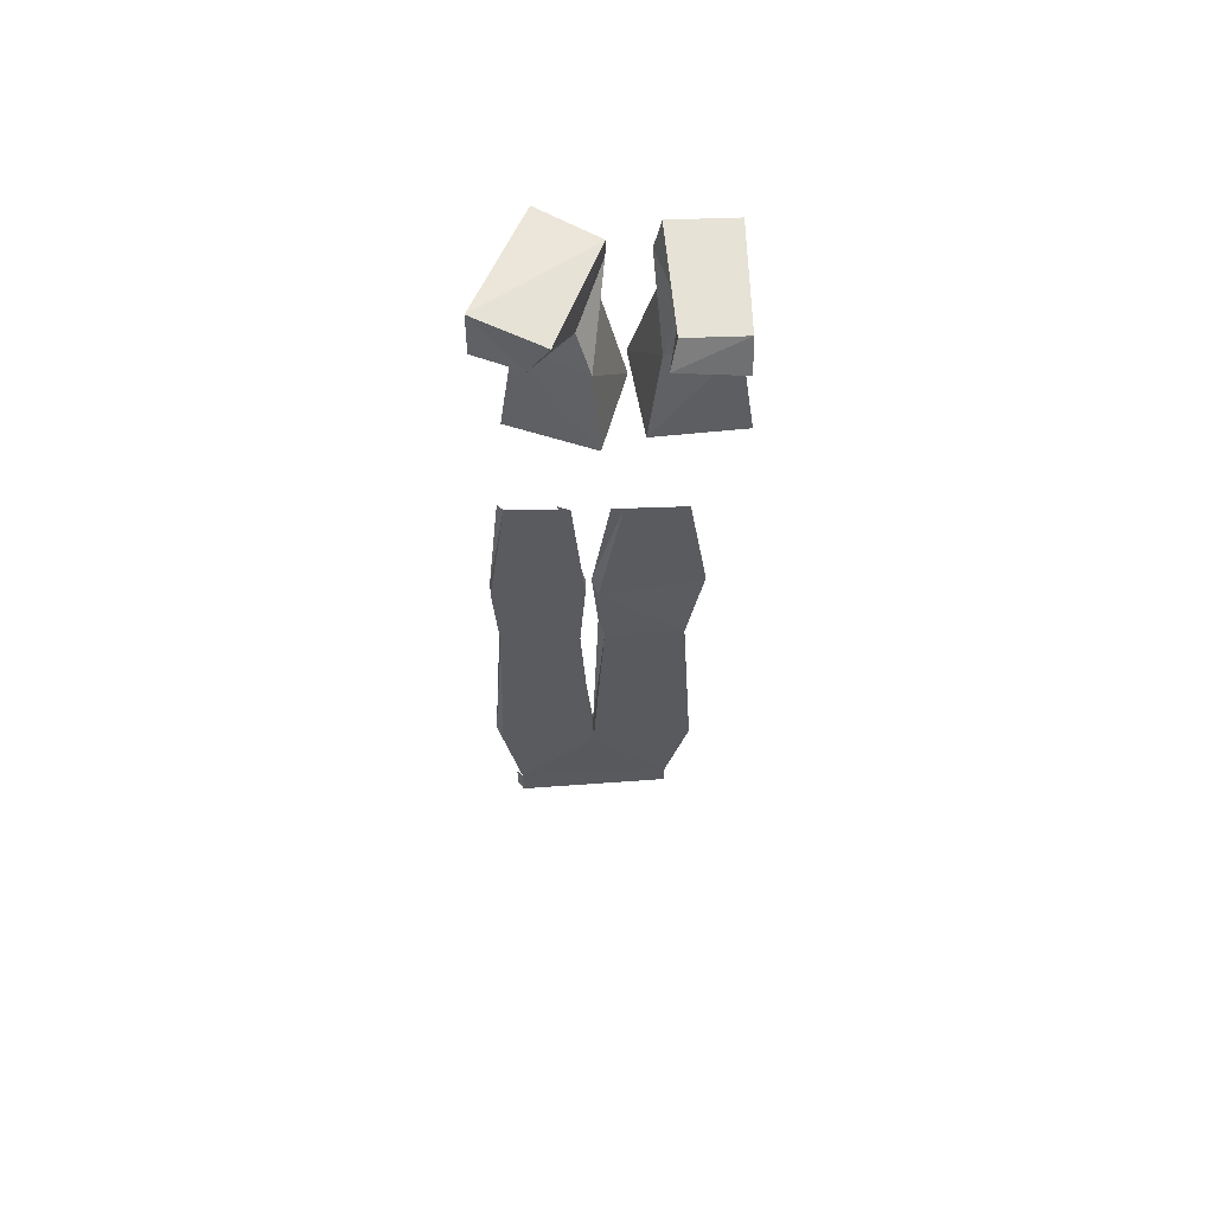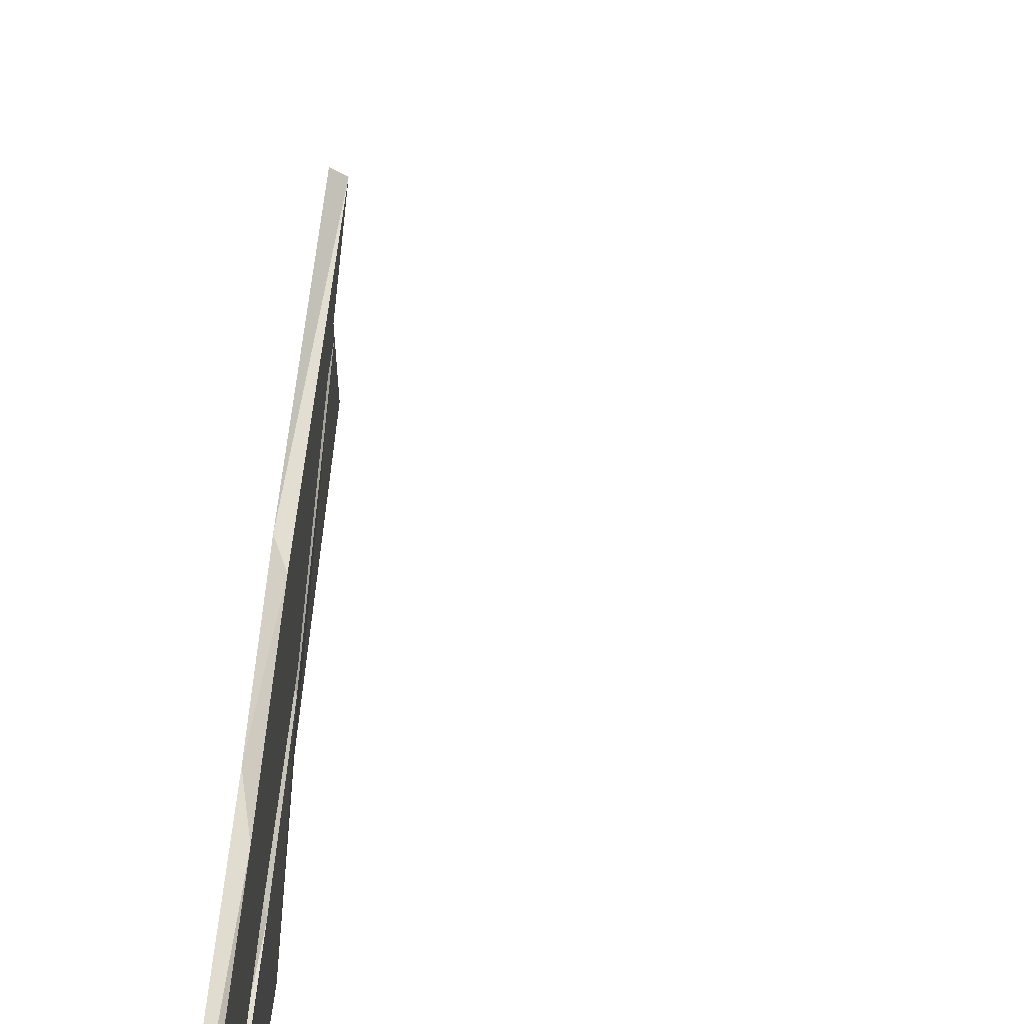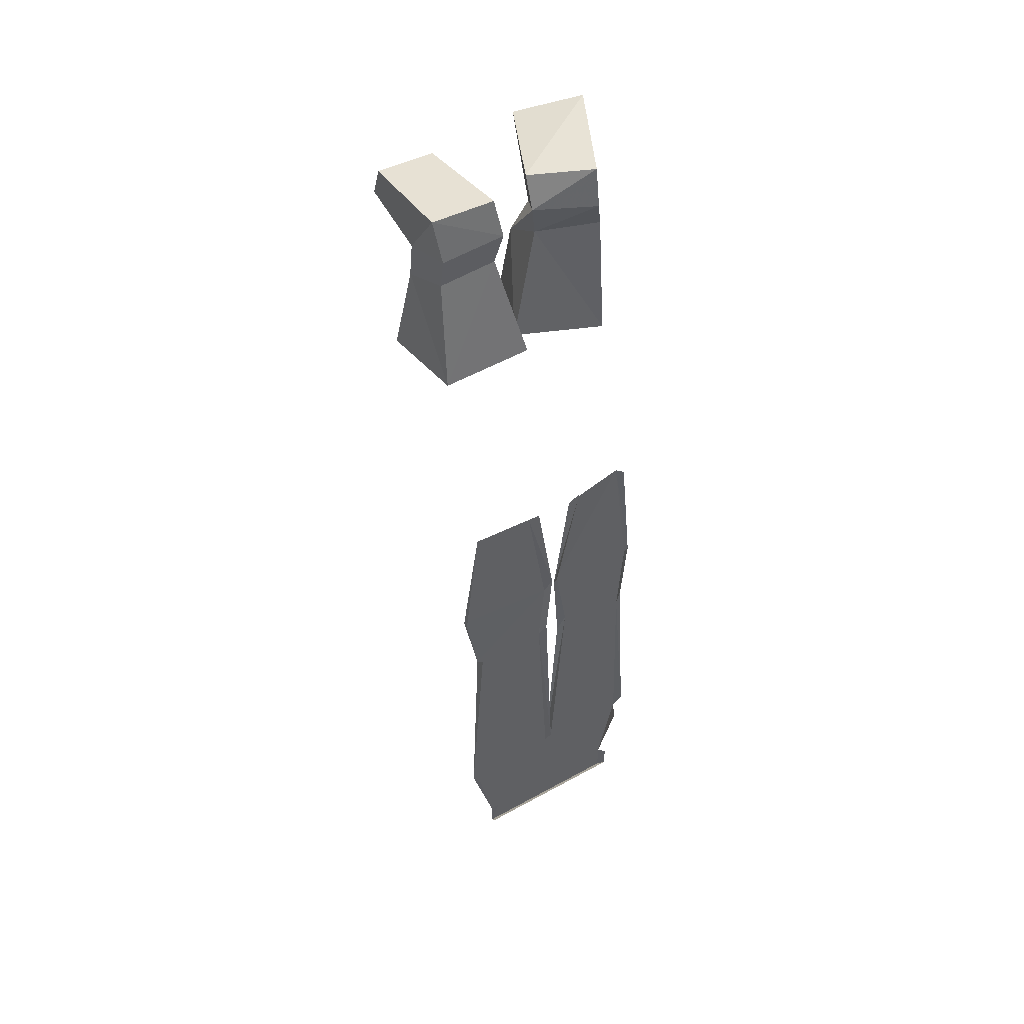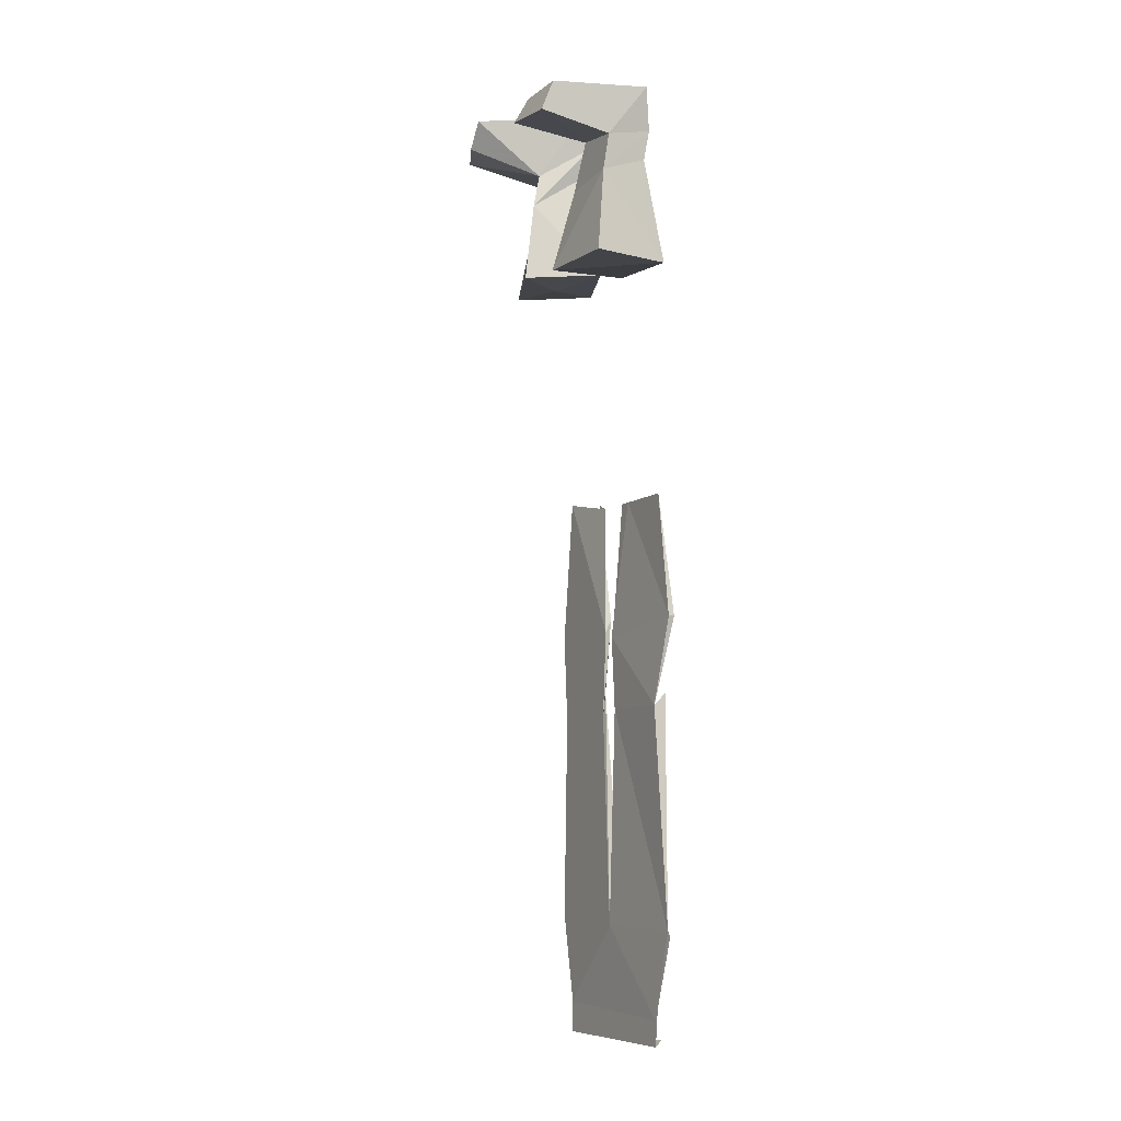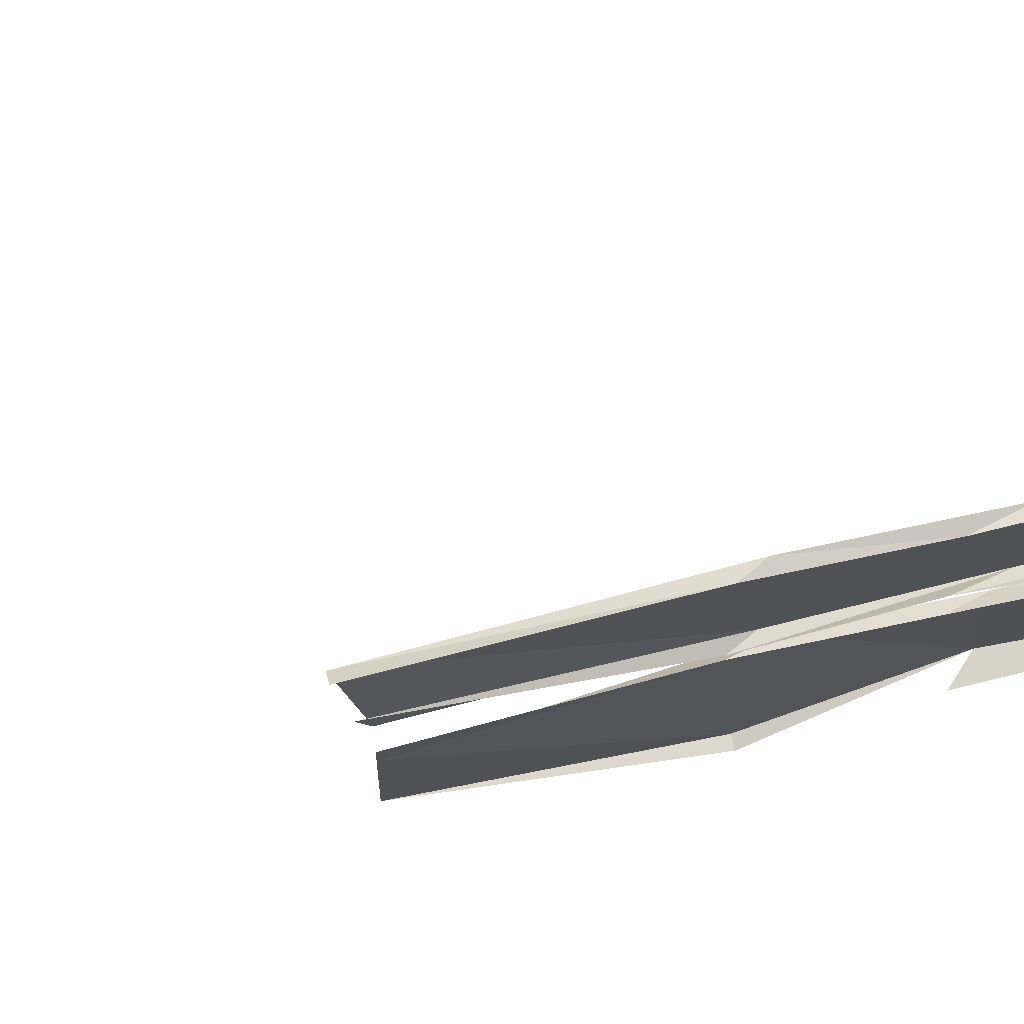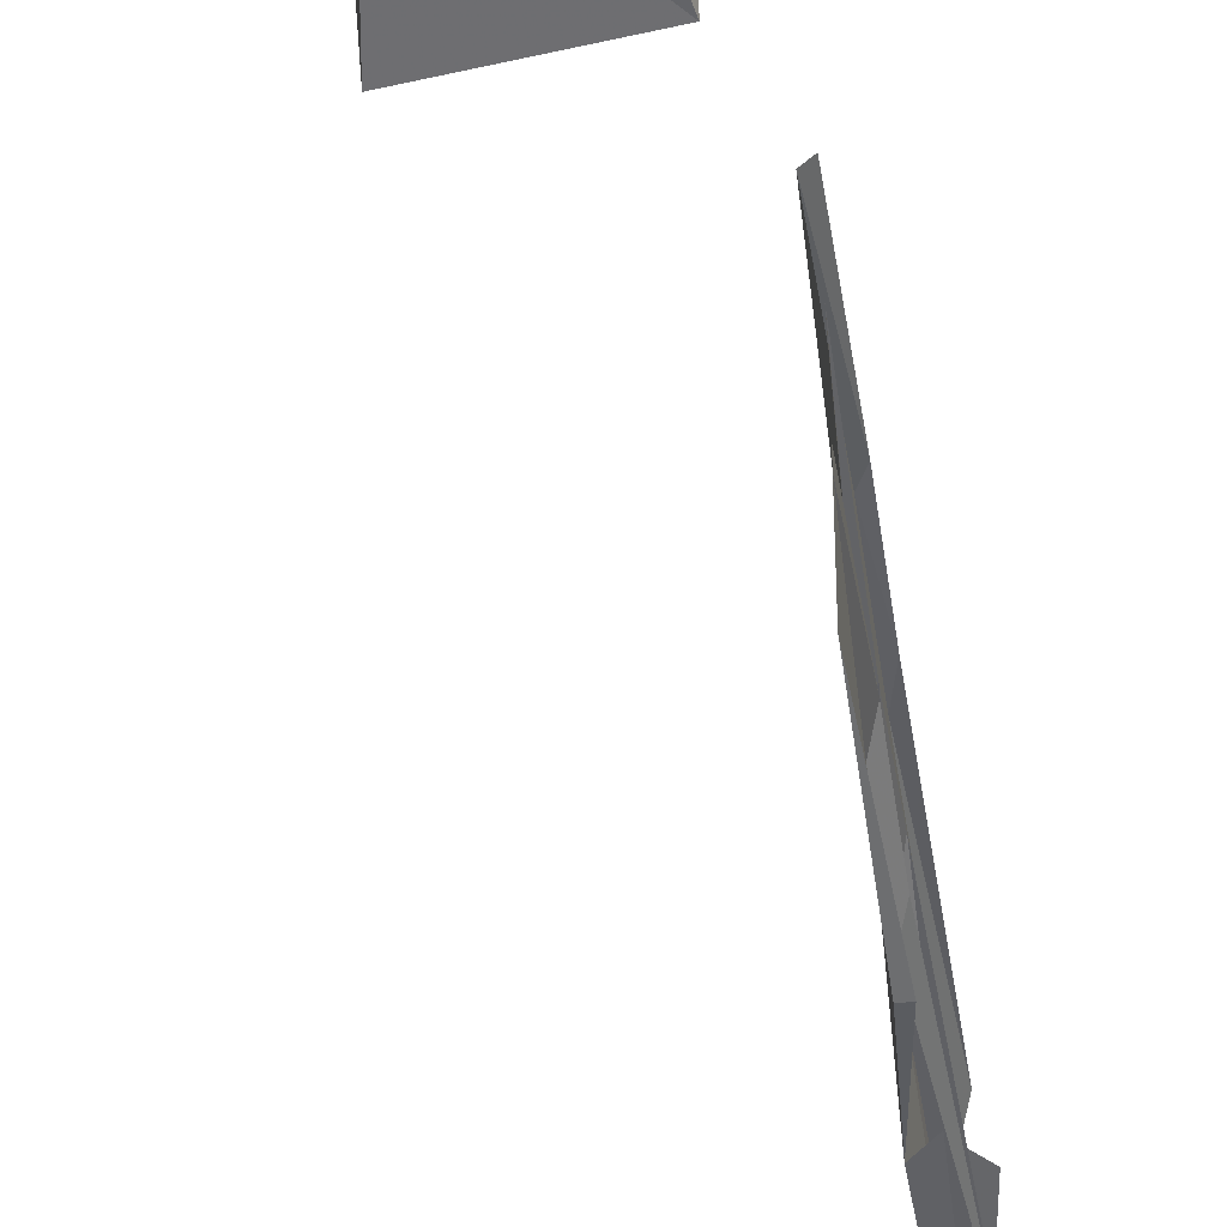
<metadata>
{"format":"obj","ext":"obj","renderer":"f3d","projection":"perspective","resolution":1024,"background":"white","views":[{"elev":57.4,"azim":87.8,"up":"+Y"},{"elev":70.3,"azim":6.9,"up":"+Z"},{"elev":47.4,"azim":-119.8,"up":"+Y"},{"elev":-7.7,"azim":152.9,"up":"+Y"},{"elev":74.6,"azim":-103.1,"up":"+Z"},{"elev":-45.9,"azim":-171.9,"up":"+Z"}]}
</metadata>
<code>
v -0.4688 -0.04688 0.1562
v -0.4609 -0.07812 0.1641
v -0.3984 -0.1328 0.1797
v -0.4062 -0.07812 0.1797
v -0.4609 0 0.1562
v -0.4375 -0.04688 0.08594
v -0.4297 -0.08594 0.09375
v -0.4766 -0.2266 0.1641
v -0.3828 -0.2344 0.1953
v -0.3438 -0.2344 0.09375
v -0.3594 -0.1328 0.1016
v -0.375 -0.08594 0.1172
v -0.3203 -0.04688 0.2188
v -0.3281 0 0.2188
v -0.4219 -0.007812 0.08594
v -0.4375 -0.2266 0.0625
v -0.4062 -0.2344 0.1328
v -0.2969 -0.01562 0.1406
v -0.2969 -0.04688 0.1641
v -0.3828 -0.125 -0.04688
v -0.4453 -0.1016 -0.03906
v -0.4531 -0.0625 -0.03906
v -0.3906 -0.07812 -0.04688
v -0.3828 -0.1328 0.03125
v -0.3594 -0.2344 0.04688
v -0.3672 -0.2344 -0.0625
v -0.4688 -0.2344 -0.04688
v -0.4453 -0.09375 0.03125
v -0.4531 -0.05469 0.03906
v -0.4453 -0.007812 -0.04688
v -0.3125 -0.02344 -0.04688
v -0.2969 -0.0625 -0.04688
v -0.3906 -0.07031 0.01562
v -0.4688 -0.2266 0.0625
v -0.4141 -0.2344 0
v -0.3125 -0.02344 0.02344
v -0.4453 -0.007812 0.03125
v -0.2969 -0.05469 0.03125
v -0.4688 -1.203 0.2031
v -0.4766 -1.164 0.2109
v -0.4766 -1.195 0.2109
v -0.4844 -1.195 0
v -0.4766 -1.203 0
v -0.4766 -1.172 0
v -0.4688 -1.164 0.2031
v -0.4844 -1.156 0.007812
v -0.4688 -1.062 0.1016
v -0.4688 -1.055 0.2266
v -0.4766 -1.062 -0.03125
v -0.4688 -0.7891 0.08594
v -0.4844 -1.031 0.1016
v -0.4766 -0.7656 0.125
v -0.4688 -0.7969 0.1172
v -0.4688 -0.7969 0.2188
v -0.4766 -1.031 0.2344
v -0.4766 -0.7656 0.2188
v -0.4688 -0.6875 0.2266
v -0.4766 -0.6719 0.2266
v -0.4688 -0.5078 0.2031
v -0.4766 -0.5078 0.2109
v -0.4844 -1.062 0.2188
v -0.4844 -1.07 -0.02344
v -0.4688 -0.6875 0.1094
v -0.4766 -0.5234 0.125
v -0.4766 -0.5156 0.1406
v -0.4766 -0.6719 0.1094
v -0.4766 -0.5234 0.0625
v -0.4688 -0.6953 0.09375
v -0.4766 -0.6797 -0.03906
v -0.4766 -0.5234 -0.01562
v -0.4844 -0.6797 -0.03906
v -0.4688 -0.7891 -0.01562
v -0.4844 -0.7734 -0.01562
v -0.4766 -0.5234 0.07812
v -0.4766 -0.6719 0.1016
v -0.4766 -0.7656 0.09375
f 1 2 3
f 1 3 4
f 1 4 5
f 1 5 6
f 1 6 7
f 1 7 2
f 2 7 8
f 2 8 3
f 3 8 9
f 3 9 10
f 3 10 11
f 3 11 4
f 4 11 12
f 4 12 13
f 4 13 14
f 4 14 5
f 5 14 15
f 5 15 6
f 6 15 12
f 6 12 11
f 6 11 7
f 7 11 16
f 7 16 8
f 10 16 11
f 15 18 12
f 12 18 19
f 12 19 13
f 13 19 14
f 14 19 18
f 14 18 15
f 20 21 22
f 20 22 23
f 20 23 24
f 20 24 25
f 20 25 26
f 20 26 27
f 20 27 21
f 21 27 28
f 21 28 22
f 22 28 29
f 22 29 30
f 22 30 23
f 23 30 31
f 23 31 32
f 23 32 33
f 23 33 24
f 24 33 29
f 24 29 28
f 24 28 34
f 24 34 25
f 27 34 28
f 33 36 37
f 33 37 29
f 29 37 30
f 30 37 36
f 30 36 31
f 31 36 38
f 31 38 32
f 32 38 33
f 33 38 36
f 8 16 17
f 8 17 9
f 9 17 10
f 10 17 16
f 25 34 35
f 25 35 26
f 26 35 27
f 27 35 34
f 39 40 41
f 39 41 42
f 39 42 43
f 39 43 44
f 39 44 45
f 39 45 40
f 46 44 43
f 47 48 45
f 47 45 44
f 47 44 49
f 47 49 50
f 47 50 51
f 47 51 52
f 47 52 53
f 47 53 54
f 47 54 48
f 48 54 55
f 55 54 56
f 56 54 57
f 56 57 58
f 58 57 59
f 58 59 60
f 61 45 48
f 49 44 62
f 59 57 63
f 59 63 64
f 64 63 65
f 65 63 66
f 66 63 53
f 66 53 52
f 57 53 63
f 53 57 54
f 67 68 69
f 67 69 70
f 70 69 71
f 71 69 72
f 72 69 68
f 72 68 50
f 72 50 49
f 72 49 73
f 67 74 75
f 67 75 68
f 68 75 76
f 68 76 50
f 50 76 51

</code>
